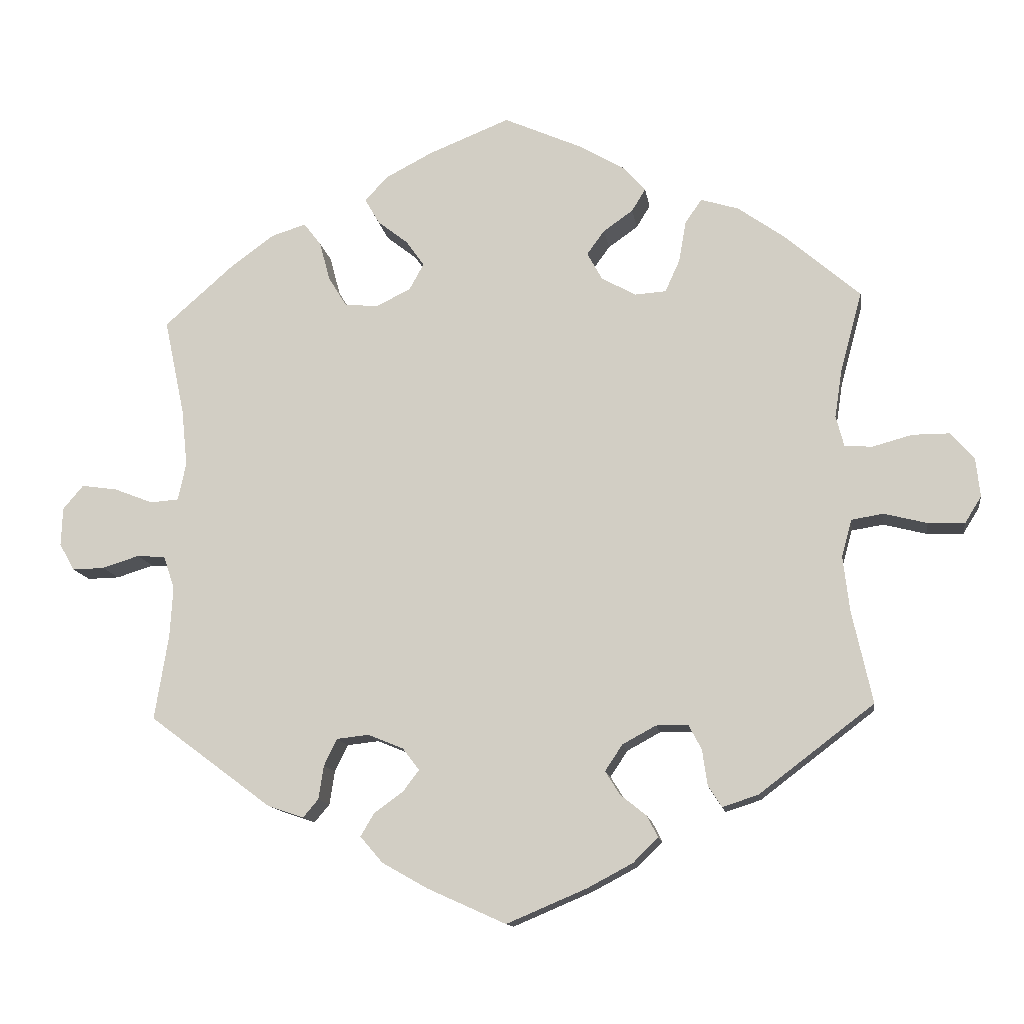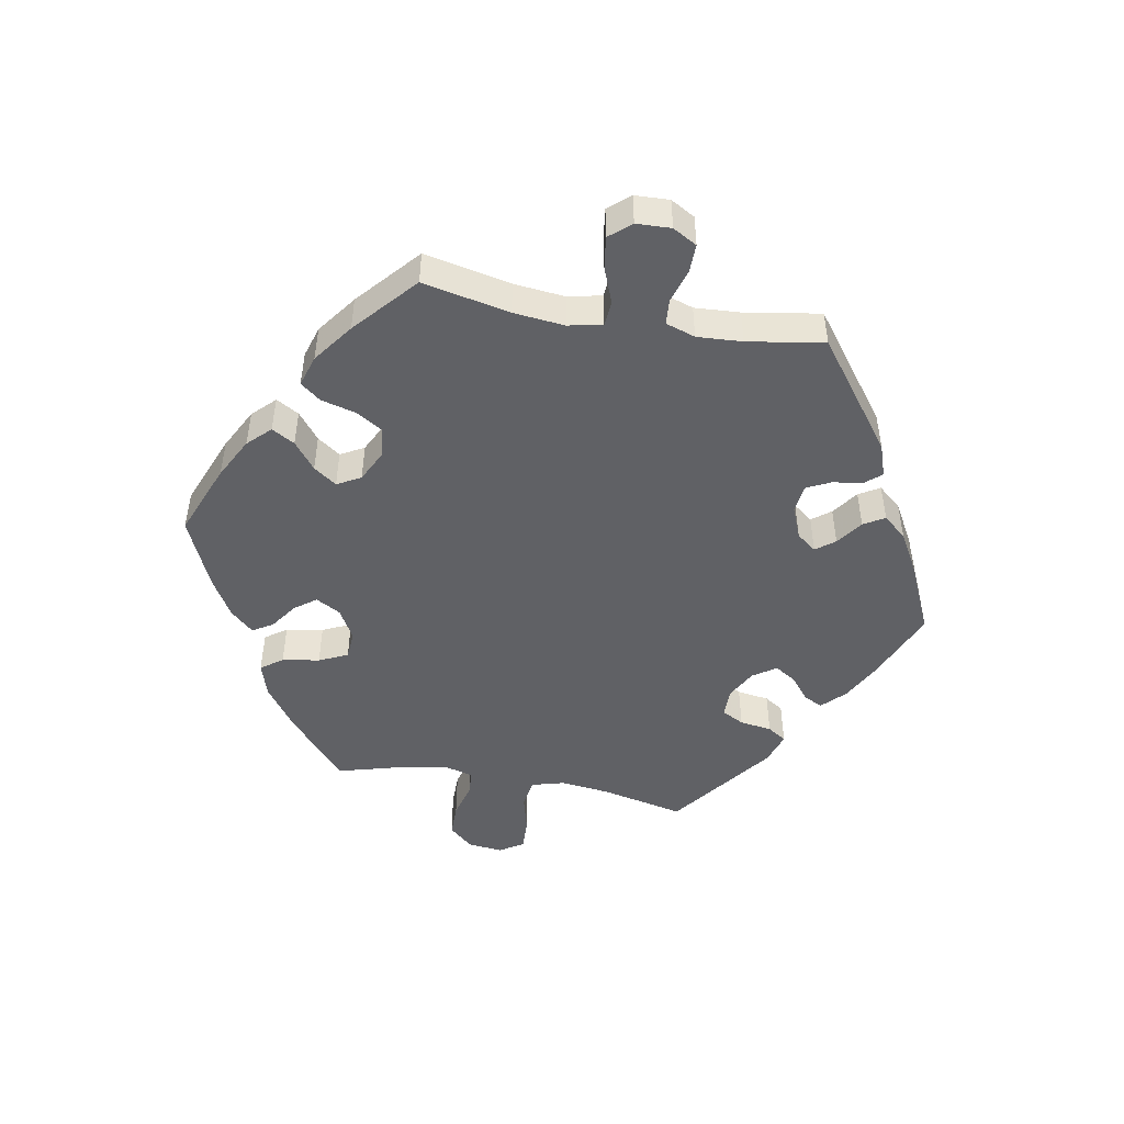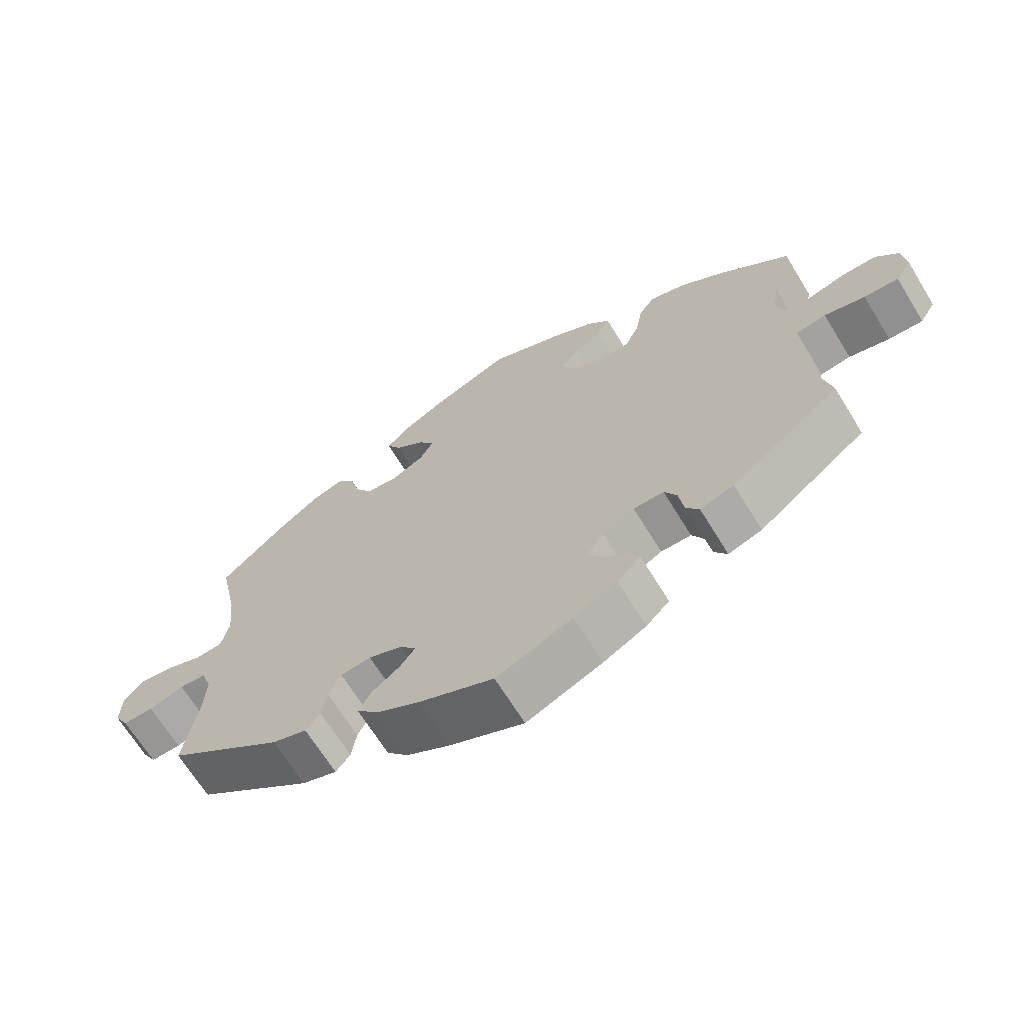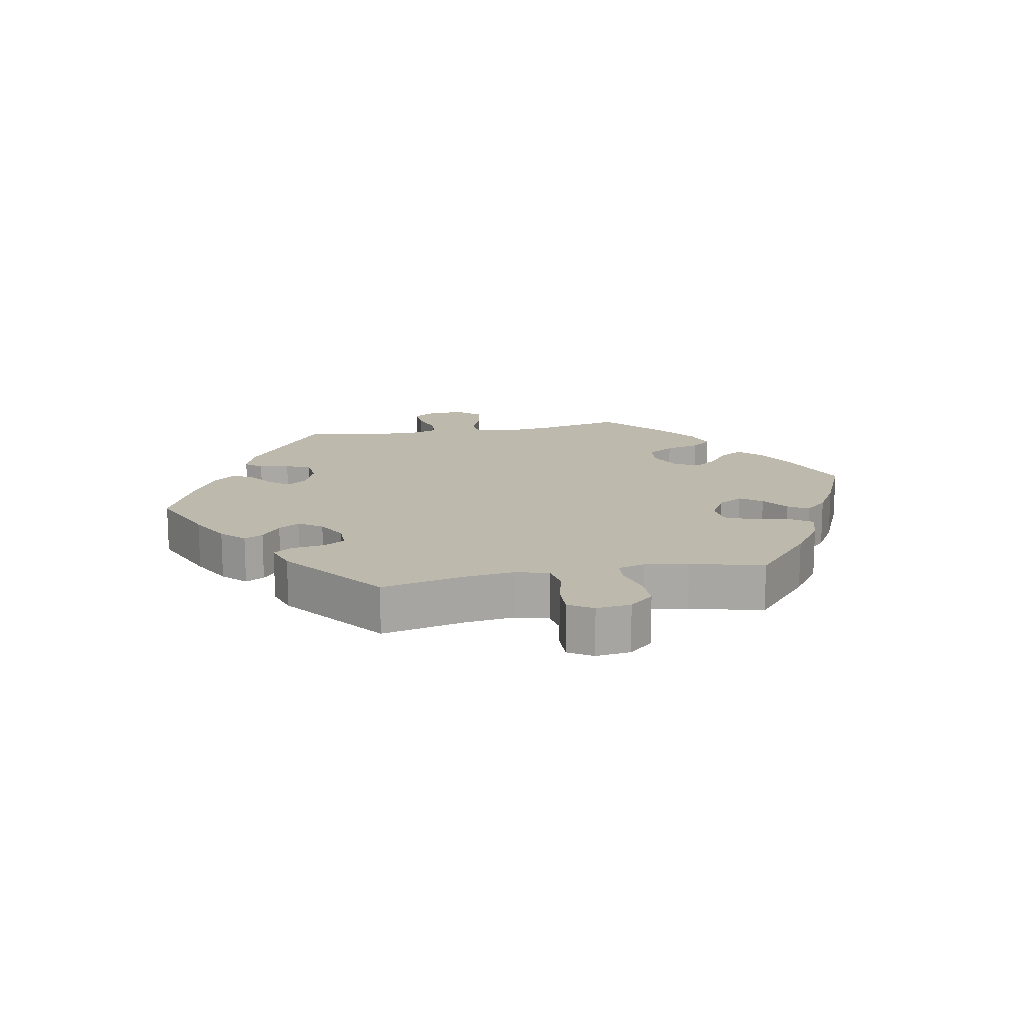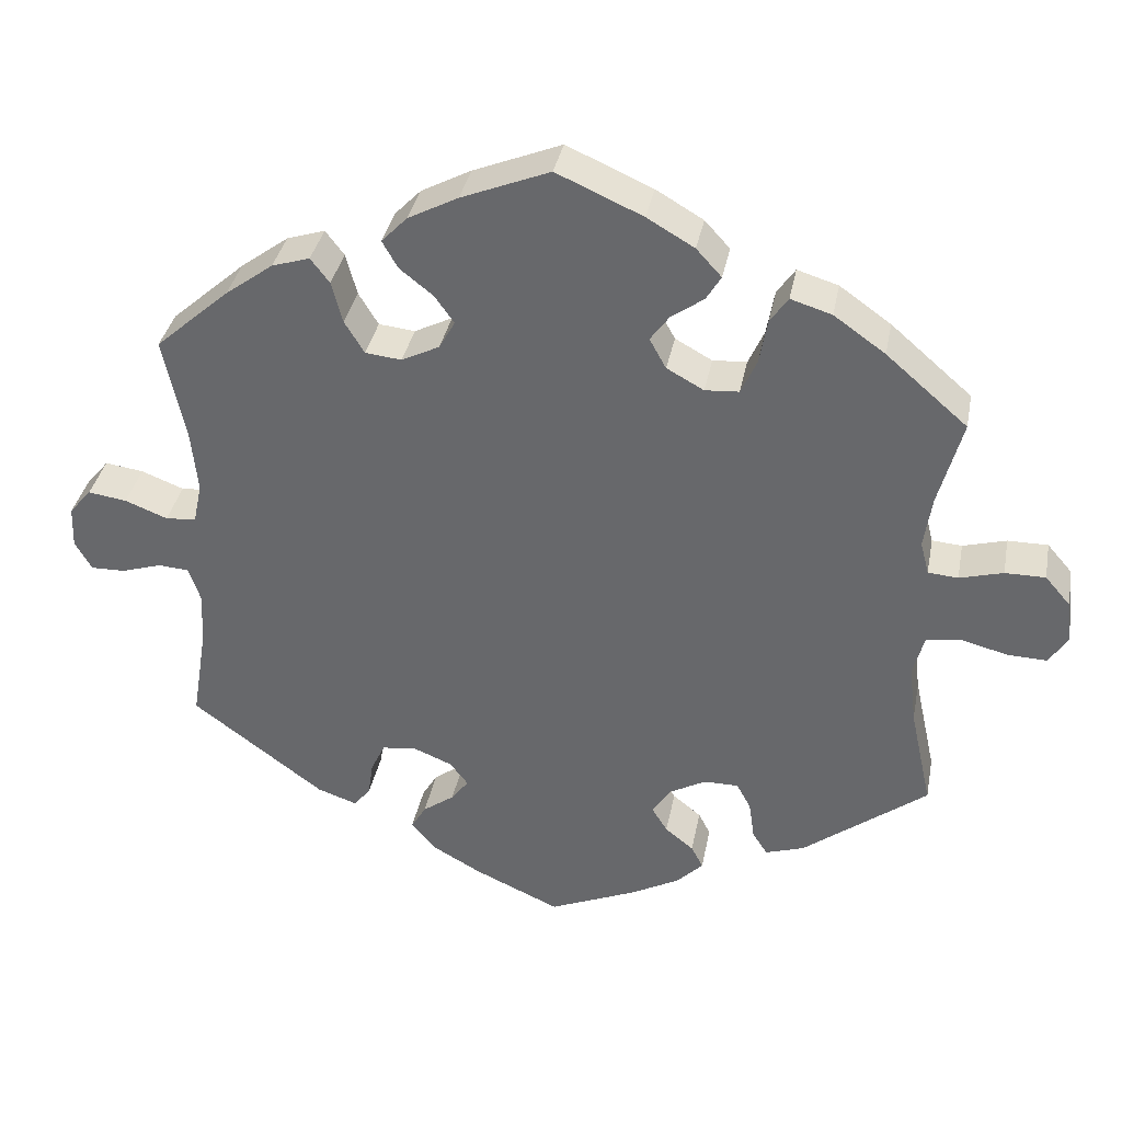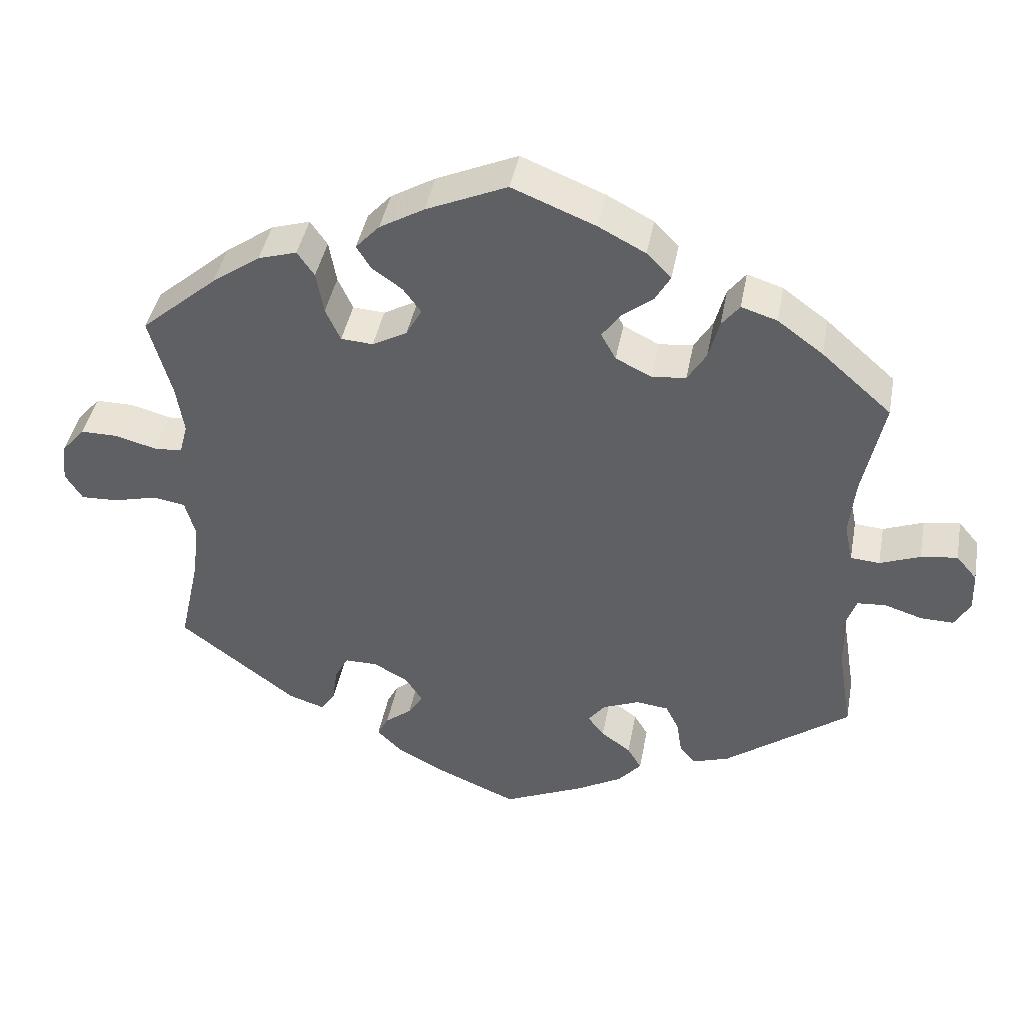
<metadata>
{"format":"obj","ext":"obj","renderer":"f3d","projection":"perspective","resolution":1024,"background":"white","views":[{"elev":-12.8,"azim":-171.6,"up":"+Z"},{"elev":-48.0,"azim":79.8,"up":"+Y"},{"elev":-67.2,"azim":-148.5,"up":"+Z"},{"elev":15.1,"azim":-100.9,"up":"+Y"},{"elev":35.8,"azim":-169.2,"up":"+Z"},{"elev":42.3,"azim":10.6,"up":"+Z"}]}
</metadata>
<code>
v 0.473 0.07 0.156
v 0.465 0.07 0.078
v 0.476 0.07 0.026
v 0.515 0.07 0.023
v 0.569 0.07 0.044
v 0.618 0.07 0.051
v 0.646 0.07 0.018
v 0.648 0.07 -0.035
v 0.627 0.07 -0.072
v 0.583 0.07 -0.071
v 0.532 0.07 -0.055
v 0.493 0.07 -0.058
v 0.478 0.07 -0.103
v 0.482 0.07 -0.172
v 0.501 0.07 -0.289
v 0.333 0.07 -0.414
v 0.283 0.07 -0.431
v 0.262 0.07 -0.406
v 0.255 0.07 -0.36
v 0.237 0.07 -0.323
v 0.193 0.07 -0.318
v 0.144 0.07 -0.338
v 0.121 0.07 -0.368
v 0.143 0.07 -0.397
v 0.183 0.07 -0.426
v 0.202 0.07 -0.458
v 0.171 0.07 -0.494
v 0.109 0.07 -0.529
v 0 0.07 -0.578
v -0.111 0.07 -0.531
v -0.173 0.07 -0.498
v -0.207 0.07 -0.464
v -0.192 0.07 -0.435
v -0.156 0.07 -0.406
v -0.136 0.07 -0.374
v -0.16 0.07 -0.338
v -0.206 0.07 -0.313
v -0.25 0.07 -0.313
v -0.268 0.07 -0.347
v -0.275 0.07 -0.396
v -0.294 0.07 -0.425
v -0.343 0.07 -0.409
v -0.501 0.07 -0.289
v -0.473 0.07 -0.162
v -0.464 0.07 -0.086
v -0.478 0.07 -0.035
v -0.522 0.07 -0.028
v -0.581 0.07 -0.043
v -0.631 0.07 -0.045
v -0.654 0.07 -0.008
v -0.648 0.07 0.045
v -0.616 0.07 0.082
v -0.565 0.07 0.082
v -0.51 0.07 0.067
v -0.472 0.07 0.07
v -0.461 0.07 0.112
v -0.471 0.07 0.178
v -0.501 0.07 0.288
v -0.398 0.07 0.377
v -0.333 0.07 0.423
v -0.281 0.07 0.439
v -0.258 0.07 0.406
v -0.248 0.07 0.349
v -0.228 0.07 0.305
v -0.185 0.07 0.302
v -0.138 0.07 0.328
v -0.117 0.07 0.366
v -0.141 0.07 0.399
v -0.182 0.07 0.428
v -0.201 0.07 0.459
v -0.169 0.07 0.494
v -0.109 0.07 0.529
v 0 0.07 0.577
v 0.112 0.07 0.532
v 0.175 0.07 0.499
v 0.208 0.07 0.465
v 0.188 0.07 0.43
v 0.146 0.07 0.397
v 0.121 0.07 0.362
v 0.141 0.07 0.326
v 0.189 0.07 0.302
v 0.235 0.07 0.307
v 0.26 0.07 0.348
v 0.274 0.07 0.401
v 0.298 0.07 0.432
v 0.346 0.07 0.417
v 0.407 0.07 0.372
v 0.501 0.07 0.289
v 0.473 0 0.156
v 0.465 0 0.078
v 0.476 0 0.026
v 0.515 0 0.023
v 0.569 0 0.044
v 0.618 0 0.051
v 0.646 0 0.018
v 0.648 0 -0.035
v 0.627 0 -0.072
v 0.583 0 -0.071
v 0.532 0 -0.055
v 0.493 0 -0.058
v 0.478 0 -0.103
v 0.482 0 -0.172
v 0.501 0 -0.289
v 0.333 0 -0.414
v 0.283 0 -0.431
v 0.262 0 -0.406
v 0.255 0 -0.36
v 0.237 0 -0.323
v 0.193 0 -0.318
v 0.144 0 -0.338
v 0.121 0 -0.368
v 0.143 0 -0.397
v 0.183 0 -0.426
v 0.202 0 -0.458
v 0.171 0 -0.494
v 0.109 0 -0.529
v 0 0 -0.578
v -0.111 0 -0.531
v -0.173 0 -0.498
v -0.207 0 -0.464
v -0.192 0 -0.435
v -0.156 0 -0.406
v -0.136 0 -0.374
v -0.16 0 -0.338
v -0.206 0 -0.313
v -0.25 0 -0.313
v -0.268 0 -0.347
v -0.275 0 -0.396
v -0.294 0 -0.425
v -0.343 0 -0.409
v -0.501 0 -0.289
v -0.473 0 -0.162
v -0.464 0 -0.086
v -0.478 0 -0.035
v -0.522 0 -0.028
v -0.581 0 -0.043
v -0.631 0 -0.045
v -0.654 0 -0.008
v -0.648 0 0.045
v -0.616 0 0.082
v -0.565 0 0.082
v -0.51 0 0.067
v -0.472 0 0.07
v -0.461 0 0.112
v -0.471 0 0.178
v -0.501 0 0.288
v -0.398 0 0.377
v -0.333 0 0.423
v -0.281 0 0.439
v -0.258 0 0.406
v -0.248 0 0.349
v -0.228 0 0.305
v -0.185 0 0.302
v -0.138 0 0.328
v -0.117 0 0.366
v -0.141 0 0.399
v -0.182 0 0.428
v -0.201 0 0.459
v -0.169 0 0.494
v -0.109 0 0.529
v 0 0 0.577
v 0.112 0 0.532
v 0.175 0 0.499
v 0.208 0 0.465
v 0.188 0 0.43
v 0.146 0 0.397
v 0.121 0 0.362
v 0.141 0 0.326
v 0.189 0 0.302
v 0.235 0 0.307
v 0.26 0 0.348
v 0.274 0 0.401
v 0.298 0 0.432
v 0.346 0 0.417
v 0.407 0 0.372
v 0.501 0 0.289
f 87 88 1
f 86 87 1 2
f 83 84 85 86
f 82 83 86 2
f 81 82 2 3
f 80 81 3
f 75 76 77 78
f 75 78 79
f 74 75 79
f 73 74 79
f 72 73 79 80
f 68 69 70 71
f 67 68 71 72
f 60 61 62 63
f 60 63 64
f 57 58 59 60
f 56 57 60 64
f 55 56 64 65
f 51 52 53 54
f 51 54 55
f 50 51 55
f 47 48 49 50
f 47 50 55
f 46 47 55 65
f 41 42 43 44
f 39 40 41 44
f 38 39 44 45
f 37 38 45 46
f 31 32 33 34
f 31 34 35
f 30 31 35
f 29 30 35
f 28 29 35
f 27 28 35 36
f 24 25 26 27
f 23 24 27 36
f 16 17 18 19
f 14 15 16 19
f 13 14 19 20
f 12 13 20 21
f 8 9 10 11
f 8 11 12
f 7 8 12
f 4 5 6 7
f 4 7 12
f 3 4 12 21
f 67 72 80 3
f 66 67 3 21
f 65 66 21 22
f 36 37 46 65
f 22 23 36 65
f 89 176 175
f 90 89 175 174
f 174 173 172 171
f 90 174 171 170
f 91 90 170 169
f 91 169 168
f 166 165 164 163
f 167 166 163
f 167 163 162
f 167 162 161
f 168 167 161 160
f 159 158 157 156
f 160 159 156 155
f 151 150 149 148
f 152 151 148
f 148 147 146 145
f 152 148 145 144
f 153 152 144 143
f 142 141 140 139
f 143 142 139
f 143 139 138
f 138 137 136 135
f 143 138 135
f 153 143 135 134
f 132 131 130 129
f 132 129 128 127
f 133 132 127 126
f 134 133 126 125
f 122 121 120 119
f 123 122 119
f 123 119 118
f 123 118 117
f 123 117 116
f 124 123 116 115
f 115 114 113 112
f 124 115 112 111
f 107 106 105 104
f 107 104 103 102
f 108 107 102 101
f 109 108 101 100
f 99 98 97 96
f 100 99 96
f 100 96 95
f 95 94 93 92
f 100 95 92
f 109 100 92 91
f 91 168 160 155
f 109 91 155 154
f 110 109 154 153
f 153 134 125 124
f 153 124 111 110
f 1 89 90 2
f 2 90 91 3
f 3 91 92 4
f 4 92 93 5
f 5 93 94 6
f 6 94 95 7
f 7 95 96 8
f 8 96 97 9
f 9 97 98 10
f 10 98 99 11
f 11 99 100 12
f 12 100 101 13
f 13 101 102 14
f 14 102 103 15
f 15 103 104 16
f 16 104 105 17
f 17 105 106 18
f 18 106 107 19
f 19 107 108 20
f 20 108 109 21
f 21 109 110 22
f 22 110 111 23
f 23 111 112 24
f 24 112 113 25
f 25 113 114 26
f 26 114 115 27
f 27 115 116 28
f 28 116 117 29
f 29 117 118 30
f 30 118 119 31
f 31 119 120 32
f 32 120 121 33
f 33 121 122 34
f 34 122 123 35
f 35 123 124 36
f 36 124 125 37
f 37 125 126 38
f 38 126 127 39
f 39 127 128 40
f 40 128 129 41
f 41 129 130 42
f 42 130 131 43
f 43 131 132 44
f 44 132 133 45
f 45 133 134 46
f 46 134 135 47
f 47 135 136 48
f 48 136 137 49
f 49 137 138 50
f 50 138 139 51
f 51 139 140 52
f 52 140 141 53
f 53 141 142 54
f 54 142 143 55
f 55 143 144 56
f 56 144 145 57
f 57 145 146 58
f 58 146 147 59
f 59 147 148 60
f 60 148 149 61
f 61 149 150 62
f 62 150 151 63
f 63 151 152 64
f 64 152 153 65
f 65 153 154 66
f 66 154 155 67
f 67 155 156 68
f 68 156 157 69
f 69 157 158 70
f 70 158 159 71
f 71 159 160 72
f 72 160 161 73
f 73 161 162 74
f 74 162 163 75
f 75 163 164 76
f 76 164 165 77
f 77 165 166 78
f 78 166 167 79
f 79 167 168 80
f 80 168 169 81
f 81 169 170 82
f 82 170 171 83
f 83 171 172 84
f 84 172 173 85
f 85 173 174 86
f 86 174 175 87
f 87 175 176 88
f 88 176 89 1

</code>
